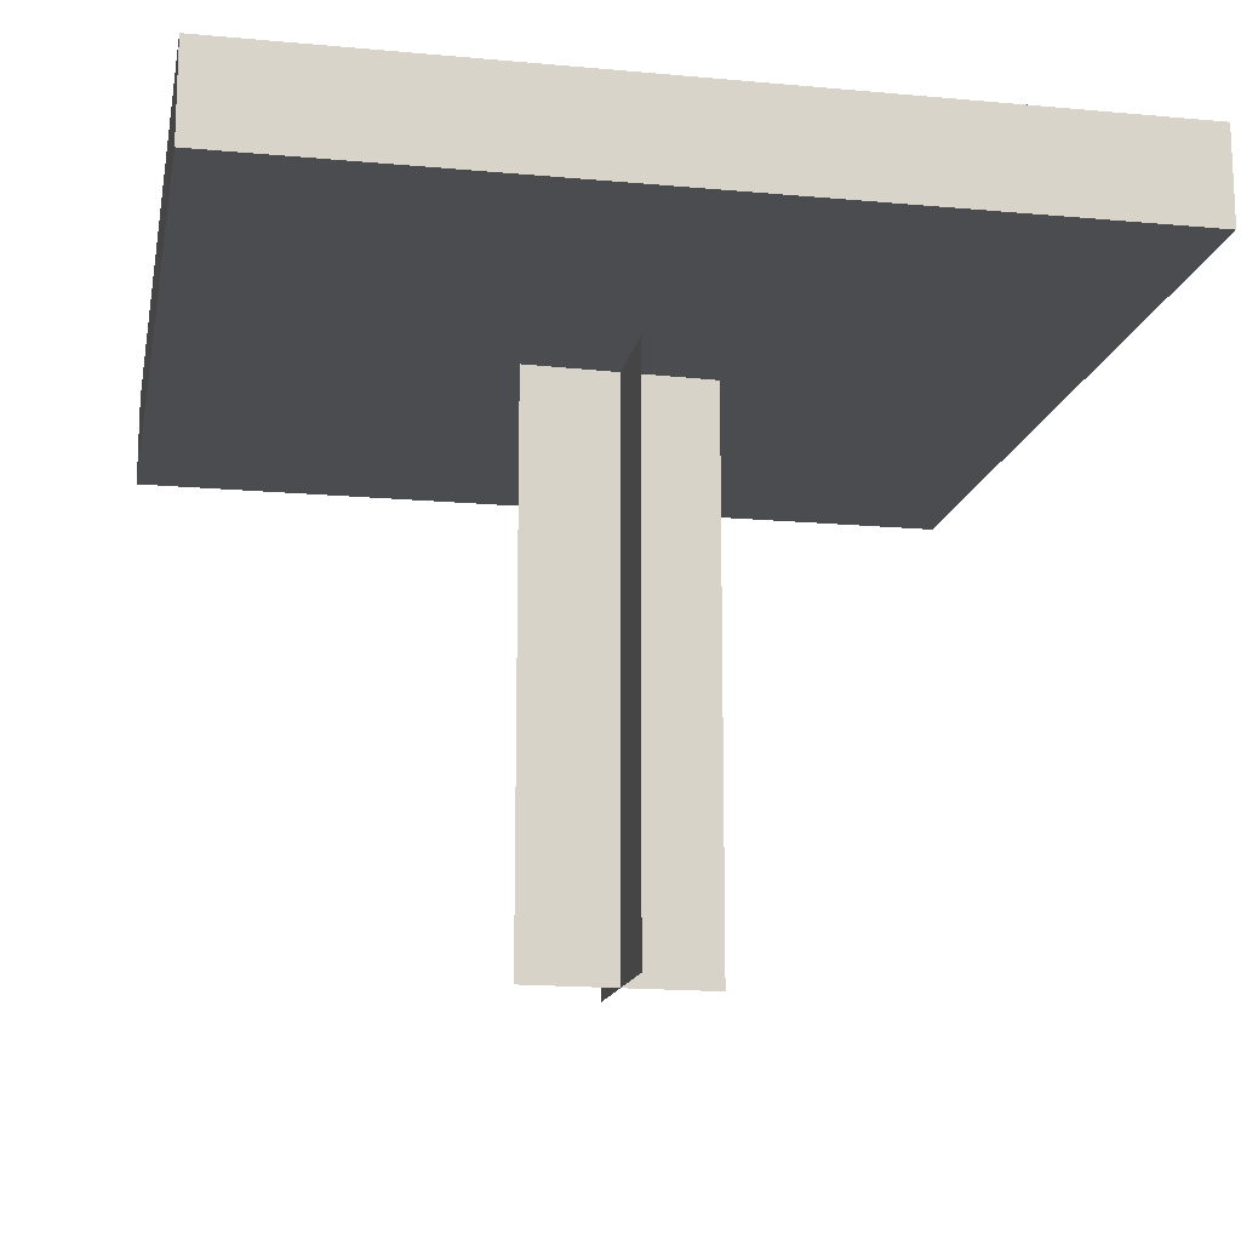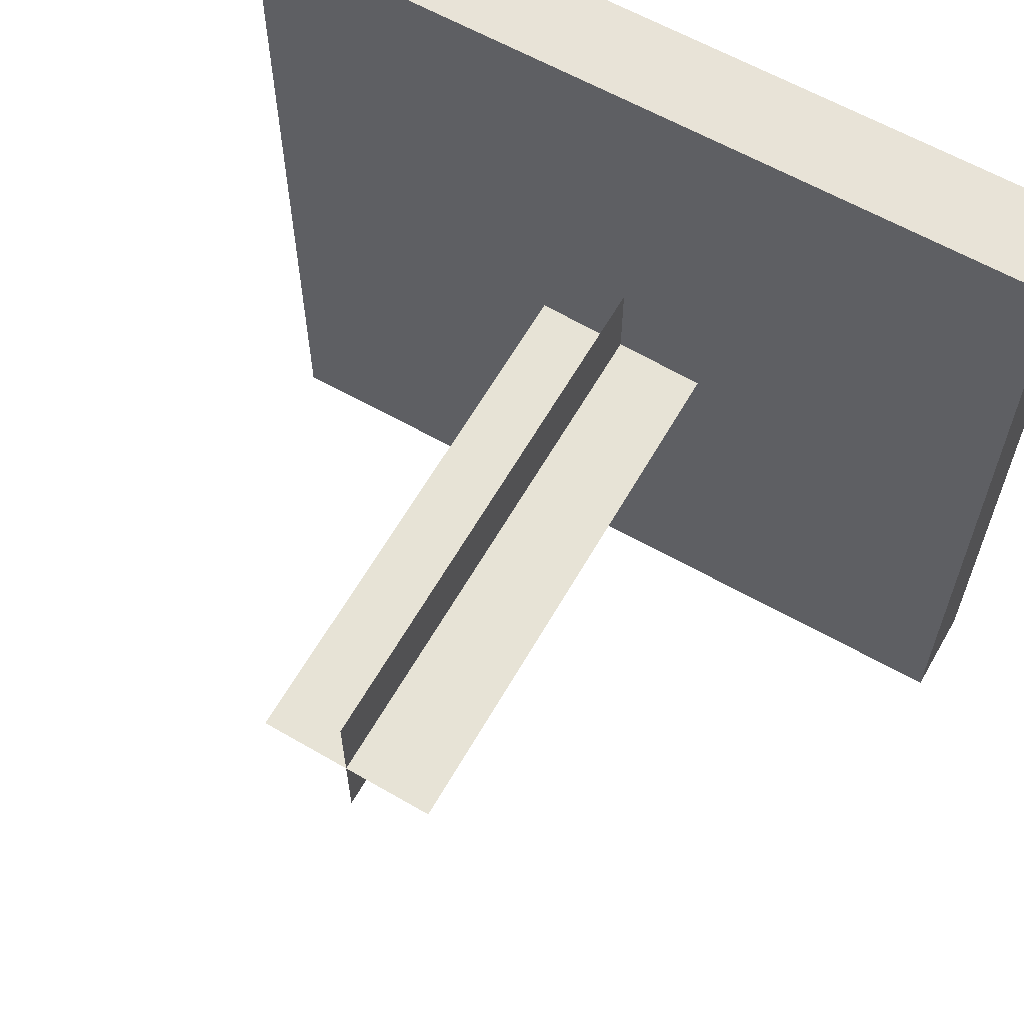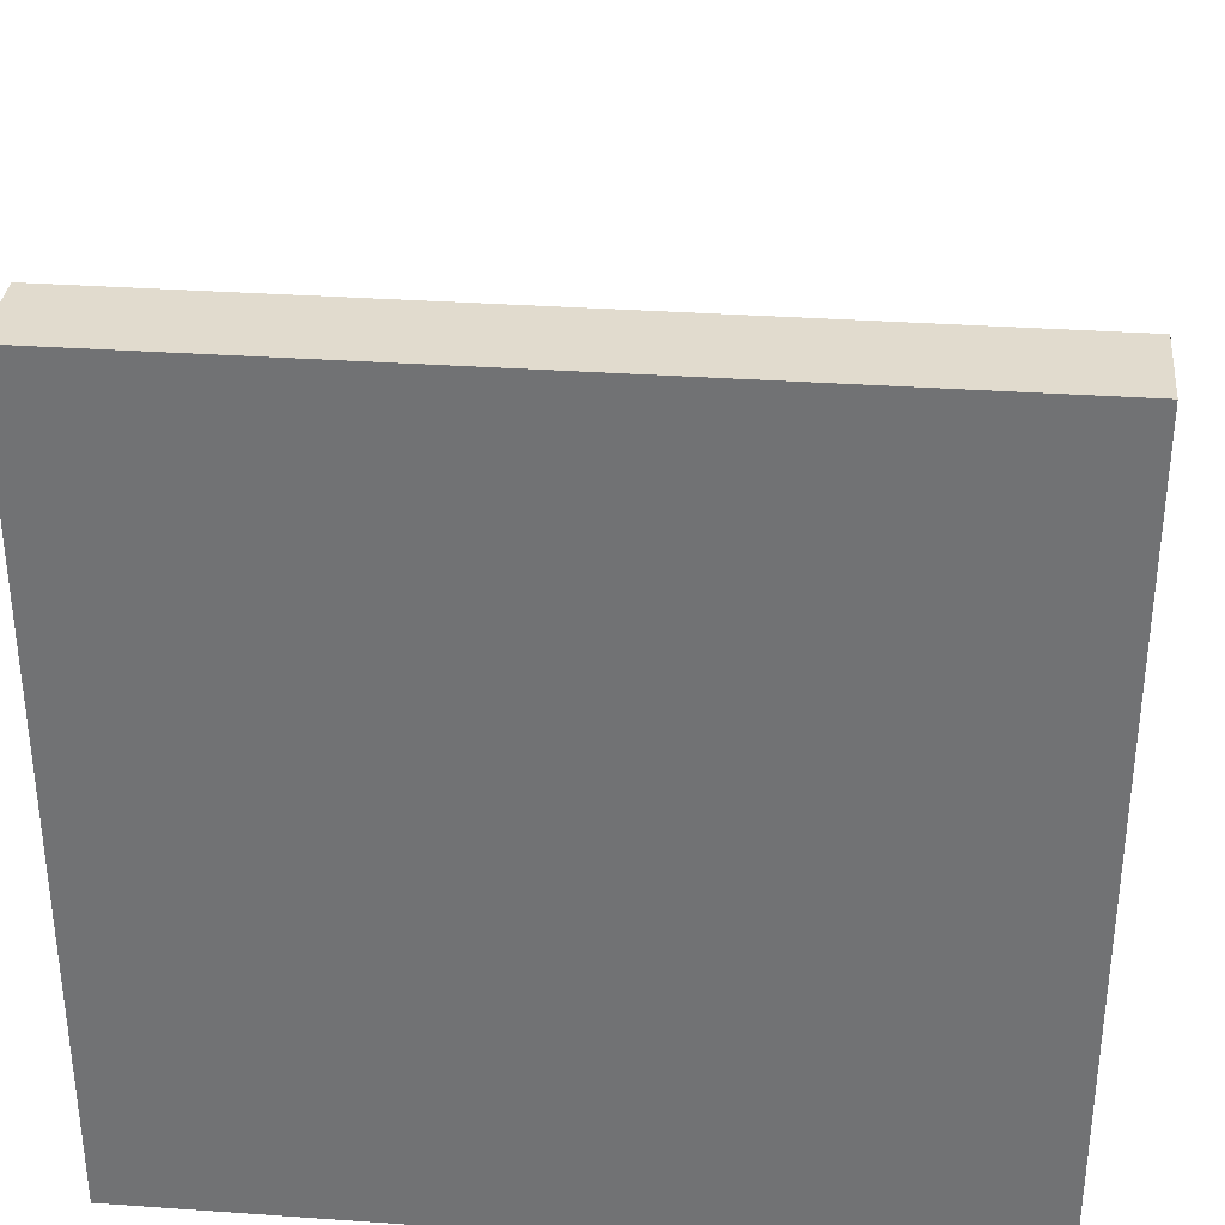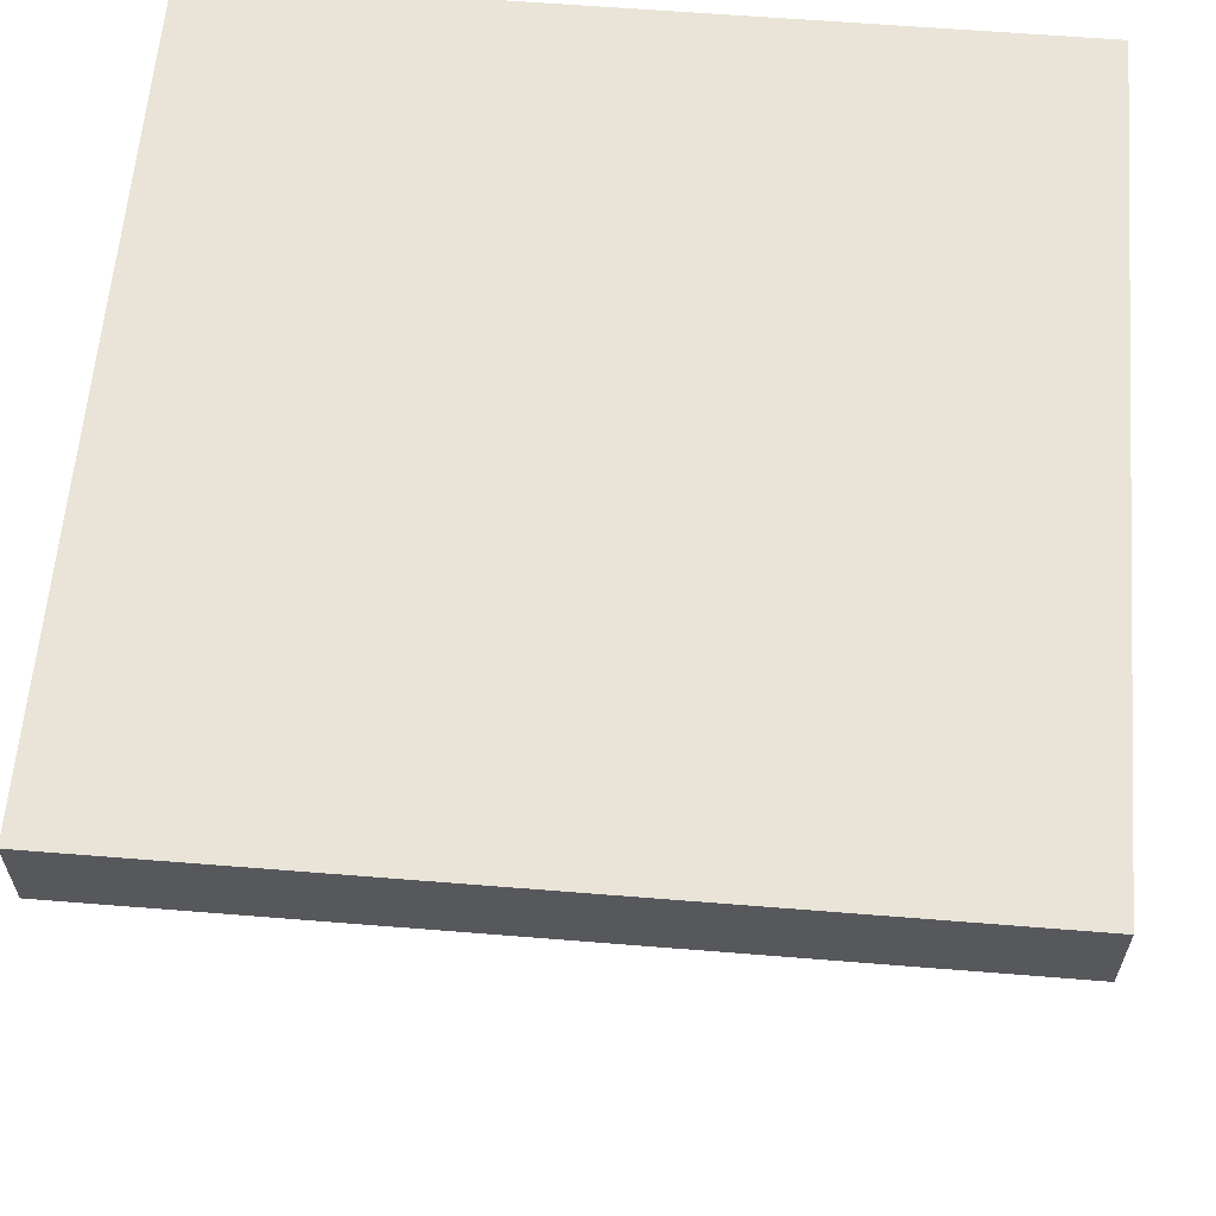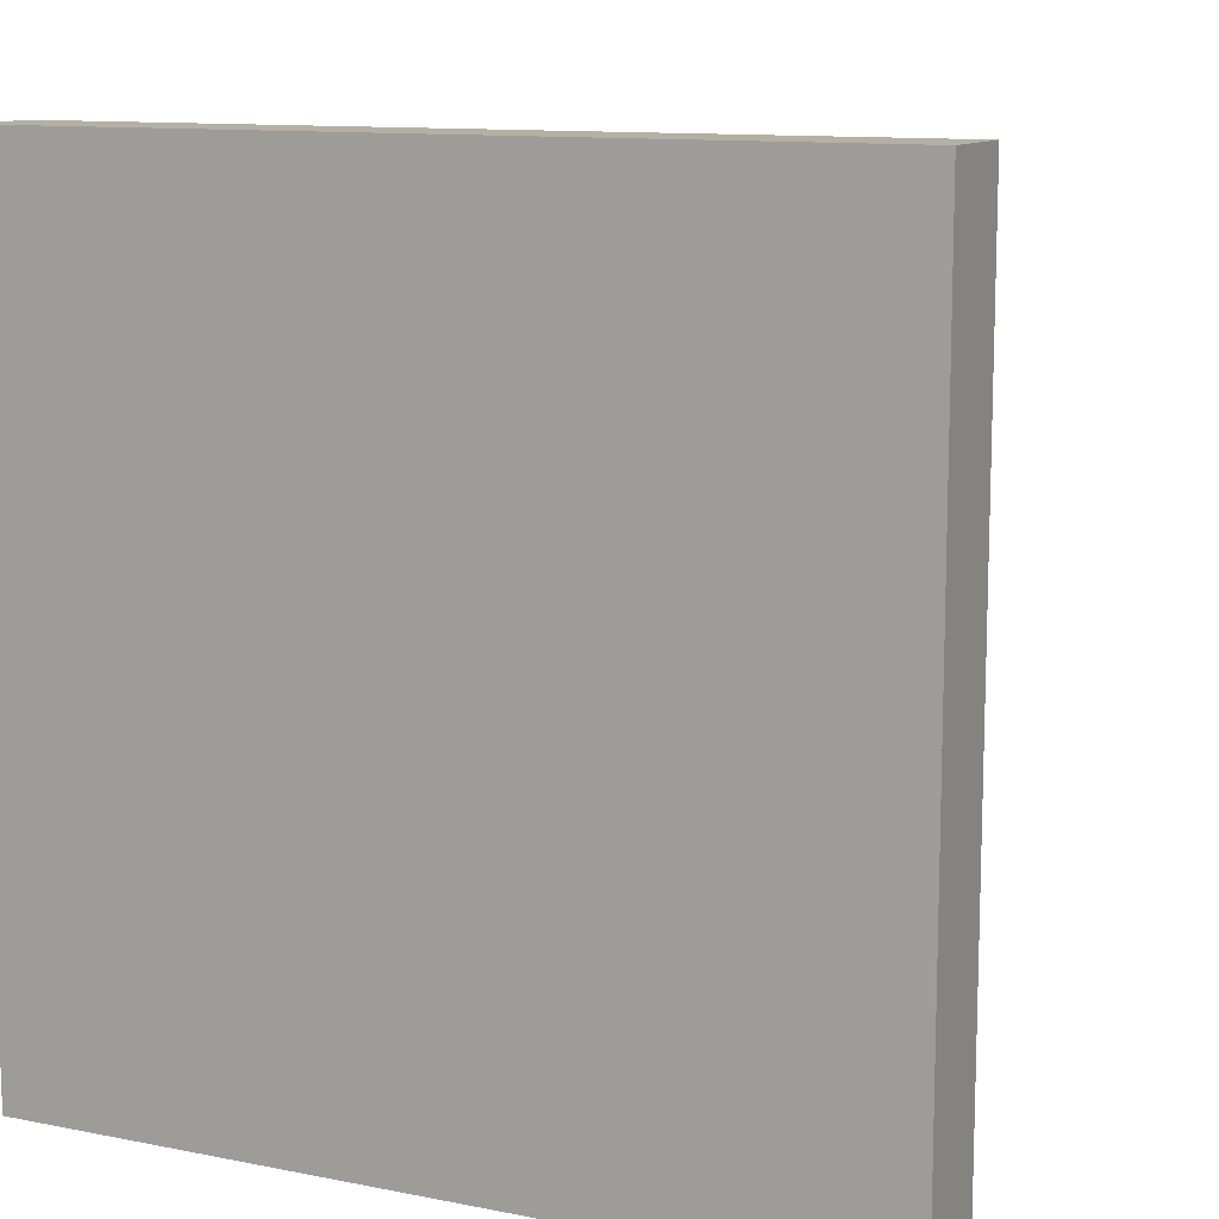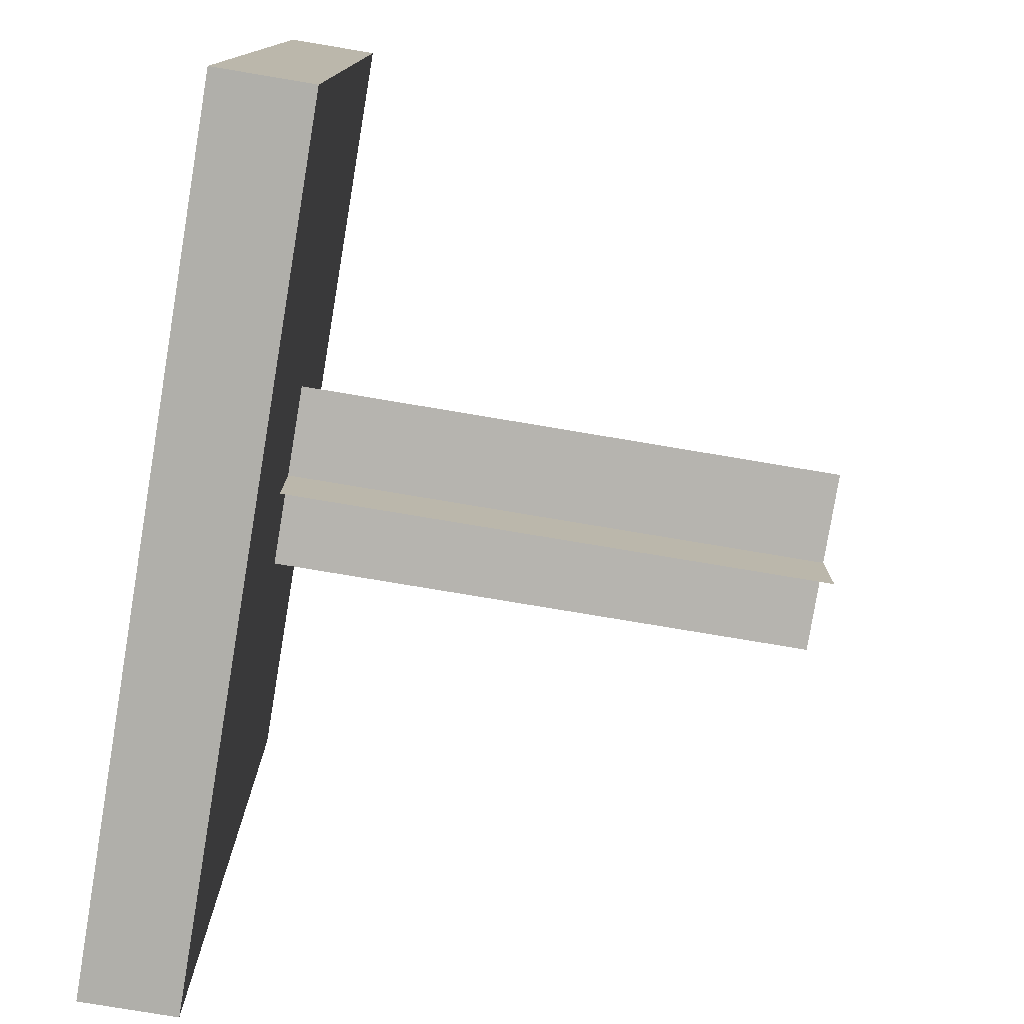
<metadata>
{"format":"obj","ext":"obj","renderer":"f3d","projection":"perspective","resolution":1024,"background":"white","views":[{"elev":-15.1,"azim":-10.9,"up":"+Y"},{"elev":62.3,"azim":29.8,"up":"+Z"},{"elev":33.8,"azim":-174.6,"up":"+Z"},{"elev":61.1,"azim":-175.3,"up":"+Y"},{"elev":11.4,"azim":-154.3,"up":"+Z"},{"elev":-78.0,"azim":-99.5,"up":"+Z"}]}
</metadata>
<code>
o cube
v 0 0.375 0.0625
v 0 0.375 -0.0625
v 0 0 0.0625
v 0 0 -0.0625
v 0 0.375 -0.0625
v 0 0.375 0.0625
v 0 0 -0.0625
v 0 0 0.0625
g Stem
f 4 7 5 2
f 3 4 2 1
f 8 3 1 6
f 7 8 6 5
f 6 1 2 5
f 7 4 3 8
o cube
v -0.06244 0.375 0.002726
v 0.06244 0.375 -0.002726
v -0.06244 0 0.002726
v 0.06244 0 -0.002726
v 0.06244 0.375 -0.002726
v -0.06244 0.375 0.002726
v 0.06244 0 -0.002726
v -0.06244 0 0.002726
g Stem
f 12 15 13 10
f 11 12 10 9
f 16 11 9 14
f 15 16 14 13
f 14 9 10 13
f 15 12 11 16
o cube
v 0.2812 0.4375 0.2812
v 0.2812 0.4375 -0.2812
v 0.2812 0.375 0.2812
v 0.2812 0.375 -0.2812
v -0.2812 0.4375 -0.2812
v -0.2812 0.4375 0.2812
v -0.2812 0.375 -0.2812
v -0.2812 0.375 0.2812
g Cap
f 20 23 21 18
f 19 20 18 17
f 24 19 17 22
f 23 24 22 21
f 22 17 18 21
f 23 20 19 24

</code>
